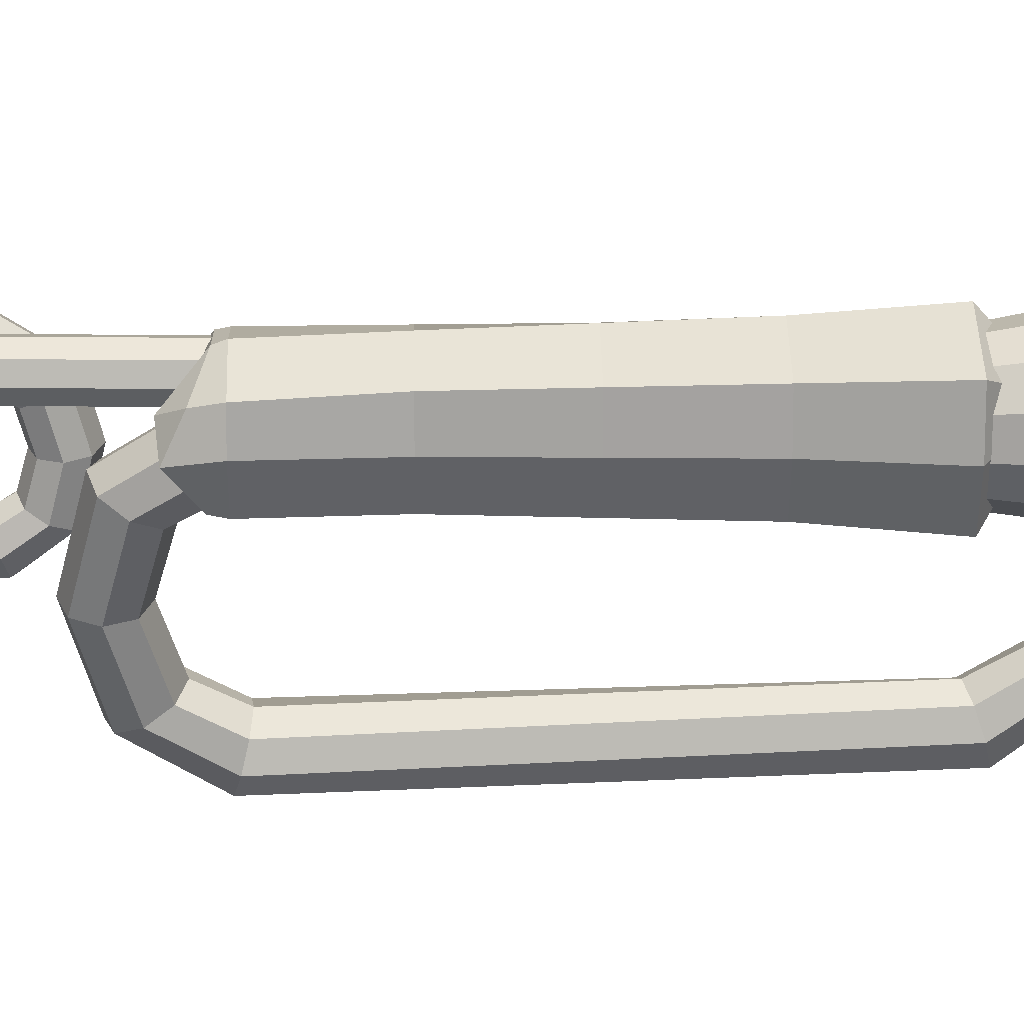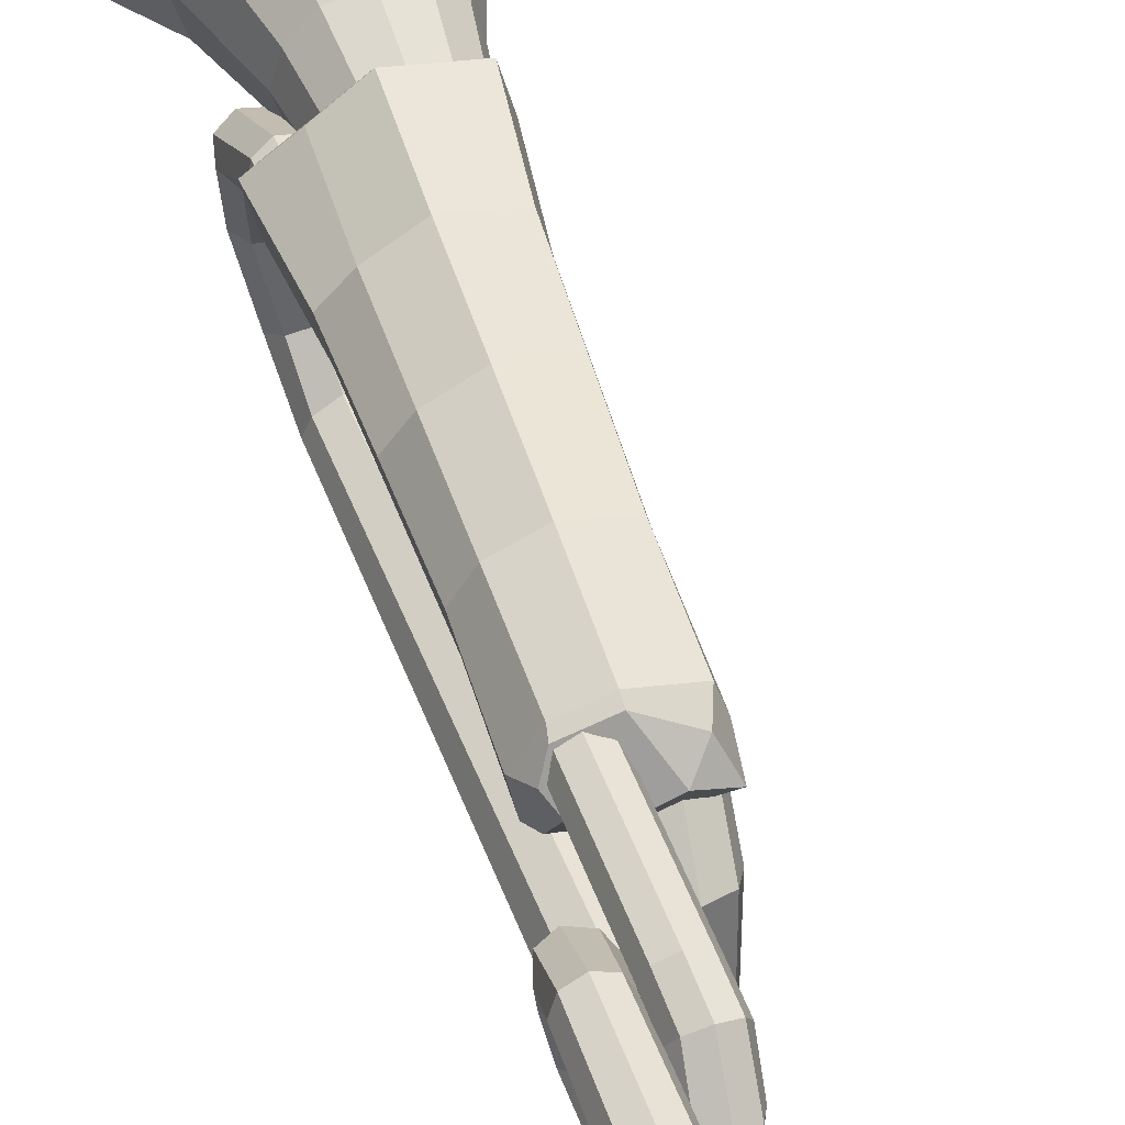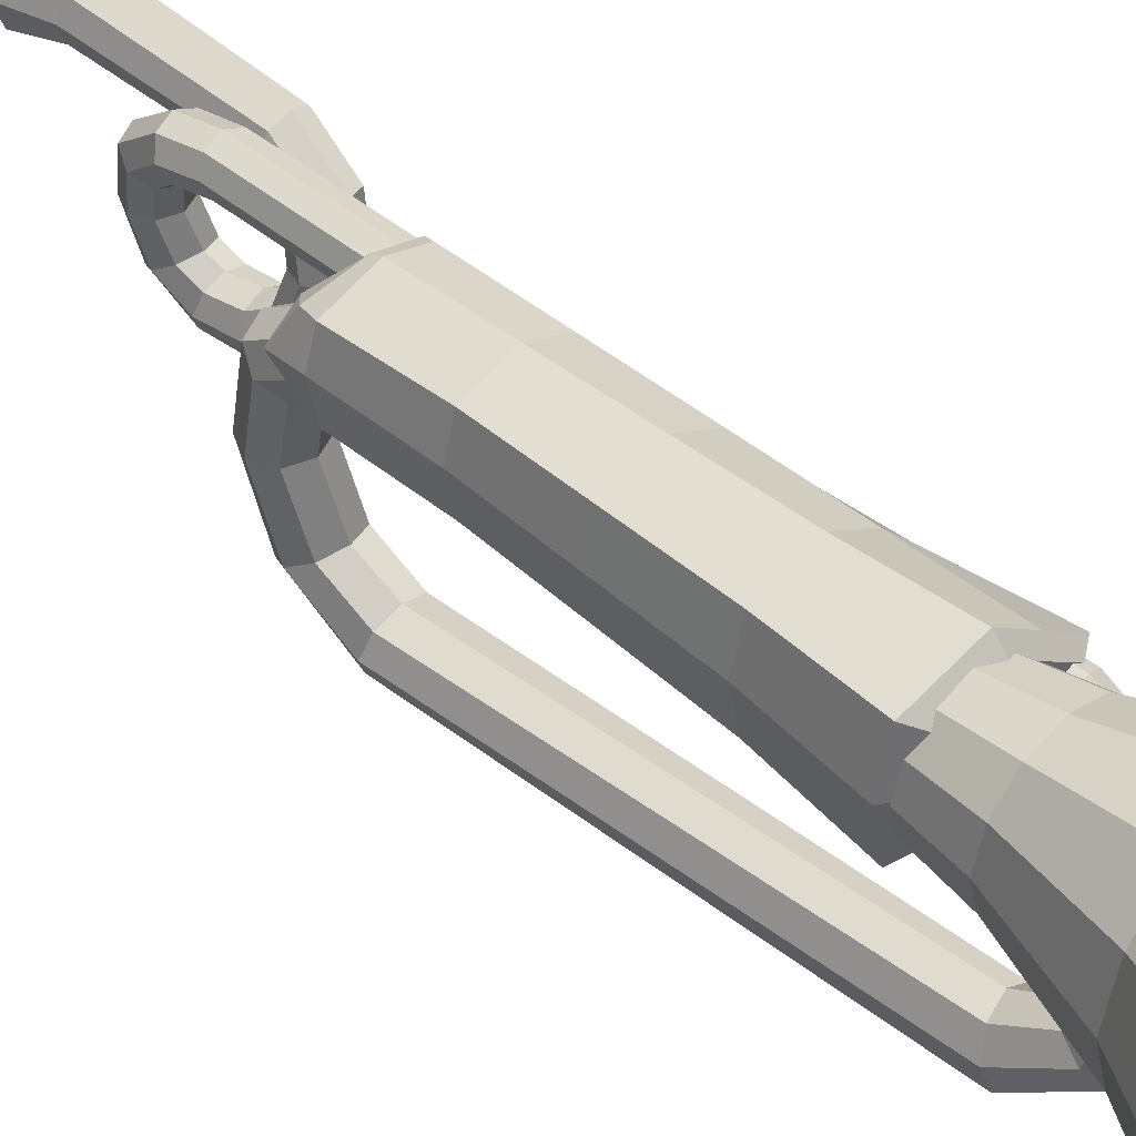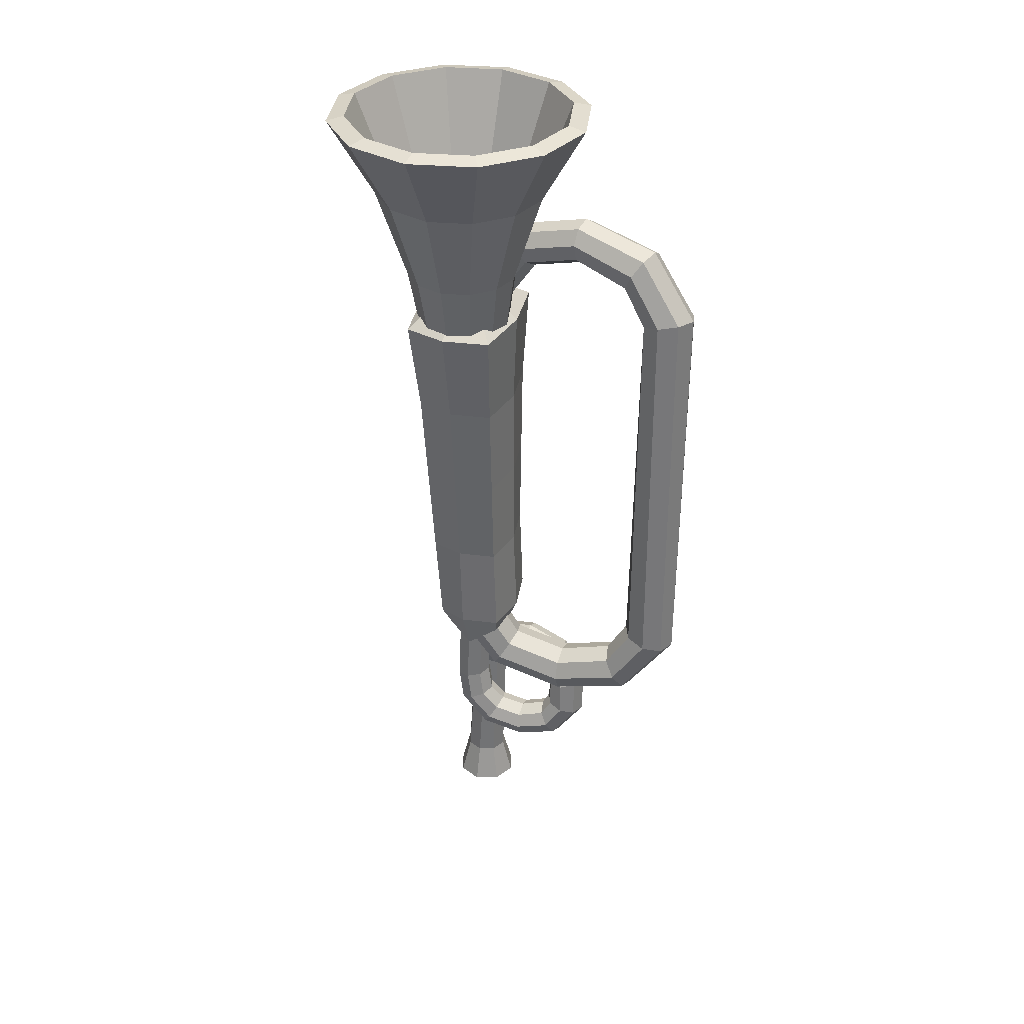
<metadata>
{"format":"obj","ext":"obj","renderer":"f3d","projection":"perspective","resolution":1024,"background":"white","views":[{"elev":30.5,"azim":-91.2,"up":"+Y"},{"elev":51.1,"azim":161.5,"up":"+Y"},{"elev":43.8,"azim":-45.5,"up":"+Y"},{"elev":34.7,"azim":-68.6,"up":"+Z"}]}
</metadata>
<code>
v 8.125 -2.31 20.85
v 6.404 -2.729 20.92
v 4.938 -1.813 21.3
v 4.585 -0.09963 21.77
v 5.553 1.408 22.05
v 7.274 1.827 21.98
v 8.741 0.9119 21.6
v 9.093 -0.8019 21.13
v 7.839 -11.9 27.18
v 5.895 -11.62 26.7
v 4.177 -11.33 27.71
v 3.691 -11.21 29.61
v 4.722 -11.33 31.3
v 6.665 -11.62 31.79
v 8.383 -11.9 30.78
v 8.869 -12.02 28.87
v 9.653 -4.57 26.73
v 8.533 -5.362 25.28
v 6.581 -5.458 24.89
v 4.942 -4.802 25.8
v 4.575 -3.779 27.46
v 5.696 -2.988 28.91
v 7.648 -2.891 29.3
v 9.287 -3.547 28.4
v 6.433 -21 21.06
v 4.452 -19.81 21.12
v 2.273 -20.35 21.65
v 1.172 -22.32 22.35
v 1.794 -24.56 22.81
v 3.774 -25.75 22.75
v 5.953 -25.21 22.22
v 7.054 -23.24 21.52
v 7.621 -19.49 27.02
v 6.698 -18.37 25.39
v 4.69 -17.65 24.95
v 2.772 -17.76 25.95
v 2.069 -18.62 27.82
v 2.992 -19.74 29.44
v 5 -20.46 29.89
v 6.917 -20.35 28.88
v 2.426 -2.401 -21.95
v 0.3167 -3.361 -21.73
v -1.829 -2.559 -21.95
v -2.744 -0.4642 -22.49
v -1.903 1.695 -23.03
v 0.2026 2.655 -23.26
v 2.348 1.852 -23.03
v 3.268 -0.2418 -22.49
v 3.603 -11.53 -28.06
v 1.432 -11.61 -27.21
v -0.6476 -11.69 -28.06
v -1.431 -11.72 -30.13
v -0.4354 -11.68 -32.19
v 1.794 -11.6 -33.05
v 3.818 -11.53 -32.19
v 4.58 -11.5 -30.13
v 3.865 -3.99 -28.12
v 2.903 -5.09 -26.27
v 0.734 -5.611 -25.51
v -1.351 -5.247 -26.27
v -2.152 -4.213 -28.12
v -1.168 -3.112 -29.97
v 1.048 -2.589 -30.73
v 3.086 -2.955 -29.97
v 4.526 -20.68 -21.95
v 2.343 -19.87 -21.73
v 0.2756 -20.83 -21.95
v -0.4848 -22.99 -22.49
v 0.5089 -25.08 -23.03
v 2.68 -25.88 -23.26
v 4.76 -24.92 -23.03
v 5.527 -22.77 -22.49
v 5.216 -19.01 -28.12
v 4.232 -17.98 -26.27
v 2.059 -17.62 -25.51
v -0.01854 -18.14 -26.27
v -0.7956 -19.23 -28.12
v 0.1981 -20.26 -29.97
v 2.399 -20.62 -30.73
v 4.449 -20.1 -29.97
v 7.084 1.443 -13.12
v 6.418 -0.09689 -13.12
v 4.859 -0.7182 -13.1
v 3.324 -0.05798 -13.08
v 2.71 1.494 -13.08
v 3.38 3.03 -13.09
v 4.94 3.655 -13.1
v 6.471 2.999 -13.11
v 3.244 0.4714 -2.889
v 1.622 -2.338 -2.889
v -1.622 -2.338 -2.889
v -2.809 -1.15 -2.889
v -3.244 0.4714 -2.889
v -1.622 3.28 -2.889
v 0 3.715 -2.889
v 1.622 3.28 -2.889
v 0 -2.772 -2.889
v -2.809 2.093 -2.889
v 2.809 -1.15 -2.889
v 2.809 2.093 -2.889
v 5.484 4.194 26.14
v 3.166 6.512 26.14
v 0 7.36 26.14
v -3.166 6.512 26.14
v -5.484 4.194 26.14
v -6.333 1.028 26.14
v -5.484 -2.139 26.14
v -3.166 -4.457 26.14
v 0 -5.305 26.14
v 3.166 -4.457 26.14
v 5.484 -2.139 26.14
v 6.333 1.028 26.14
v 10.97 7.363 45.62
v 6.335 12 45.62
v 0 13.7 45.62
v -6.335 12 45.62
v -10.97 7.363 45.62
v -12.67 1.028 45.62
v -10.97 -5.307 45.62
v -6.335 -9.944 45.62
v 0 -11.64 45.62
v 6.335 -9.944 45.62
v 10.97 -5.307 45.62
v 12.67 1.028 45.62
v 1e-06 1.028 22.47
v 12.68 -6.295 45.18
v 7.323 -11.66 45.18
v 0 -13.62 45.18
v -7.323 -11.66 45.18
v -12.68 -6.295 45.18
v -14.65 1.028 45.18
v -12.68 8.351 45.18
v -7.323 13.71 45.18
v 0 15.67 45.18
v 7.323 13.71 45.18
v 12.68 8.351 45.18
v 14.65 1.028 45.18
v 0 -1.215 27.27
v 1.122 -0.9149 27.27
v 1.943 -0.09384 27.27
v 2.243 1.028 27.27
v 1.943 2.149 27.27
v 1.122 2.97 27.27
v 0 3.271 27.27
v -1.122 2.97 27.27
v -1.943 2.149 27.27
v -2.243 1.028 27.27
v -1.943 -0.09384 27.27
v -1.122 -0.9149 27.27
v 9.696 1.028 36.46
v 8.397 -3.82 36.46
v 4.848 -7.369 36.46
v 0 -8.668 36.46
v -4.848 -7.369 36.46
v -8.397 -3.82 36.46
v -9.696 1.028 36.46
v -8.397 5.876 36.46
v -4.848 9.425 36.46
v 0 10.72 36.46
v 4.848 9.425 36.46
v 8.397 5.876 36.46
v -4.494 0.7496 14.69
v -3.892 -1.497 14.69
v -2.247 -3.142 14.69
v 0 -3.744 14.69
v 2.247 -3.142 14.69
v 3.892 -1.497 14.69
v 4.494 0.7496 14.69
v 3.892 2.996 14.69
v 2.247 4.641 14.69
v 0 5.243 14.69
v -2.247 4.641 14.69
v -3.892 2.996 14.69
v 6.489 1.567 -40.18
v 5.848 3.057 -40.76
v 4.256 3.692 -41
v 2.646 3.099 -40.75
v 1.958 1.628 -40.15
v 2.595 0.1428 -39.56
v 4.187 -0.4971 -39.33
v 5.801 0.09081 -39.58
v 6.929 -4.612 -42.63
v 5.251 -4.675 -41.96
v 3.593 -4.735 -42.63
v 2.936 -4.758 -44.24
v 3.664 -4.729 -45.85
v 5.363 -4.664 -46.52
v 6.989 -4.606 -45.85
v 7.645 -4.584 -44.24
v 7.061 -0.6773 -43.19
v 6.361 -1.536 -41.75
v 4.691 -1.943 -41.16
v 3.024 -1.659 -41.75
v 2.344 -0.8511 -43.19
v 3.042 0.008119 -44.63
v 4.698 0.4163 -45.23
v 6.364 0.131 -44.63
v 7.799 -8.817 -39.84
v 6.08 -8.191 -39.67
v 4.455 -8.939 -39.84
v 3.856 -10.62 -40.27
v 4.635 -12.25 -40.69
v 6.349 -12.88 -40.86
v 7.982 -12.13 -40.69
v 8.587 -10.45 -40.27
v 8.214 -8.493 -43.19
v 7.479 -7.691 -41.75
v 5.798 -7.41 -41.16
v 4.139 -7.813 -41.75
v 3.49 -8.666 -43.19
v 4.233 -9.468 -44.63
v 5.945 -9.749 -45.23
v 7.577 -9.346 -44.63
v 8.241 -8.935 -36.87
v 6.573 -8.186 -37.04
v 4.891 -8.812 -36.87
v 4.188 -10.45 -36.45
v 4.88 -12.13 -36.03
v 6.56 -12.88 -35.85
v 8.217 -12.26 -36.03
v 8.921 -10.62 -36.45
v 9.224 -4.735 -34.09
v 7.483 -4.673 -34.75
v 5.881 -4.613 -34.09
v 5.333 -4.59 -32.47
v 6.196 -4.619 -30.86
v 8.005 -4.683 -30.2
v 9.512 -4.742 -30.86
v 10.05 -4.764 -32.47
v 9.445 -8.67 -33.52
v 8.632 -7.812 -34.96
v 6.888 -7.405 -35.56
v 5.284 -7.689 -34.96
v 4.712 -8.496 -33.52
v 5.545 -9.355 -32.08
v 7.337 -9.763 -31.48
v 8.88 -9.478 -32.08
v 10.35 -0.1454 -37.31
v 8.733 -0.7752 -37.44
v 7.142 -0.1153 -37.26
v 6.504 1.445 -36.89
v 7.192 2.994 -36.53
v 8.803 3.626 -36.4
v 10.39 2.969 -36.57
v 11.03 1.406 -36.95
v 10.61 -0.8551 -33.52
v 9.774 -1.657 -34.96
v 8.029 -1.939 -35.56
v 6.436 -1.535 -34.96
v 5.892 -0.6815 -33.52
v 6.779 0.1204 -32.08
v 8.591 0.401 -31.48
v 10.11 -0.002318 -32.08
v 12.33 2.118 -57.83
v 11.19 -0.517 -57.82
v 8.527 -1.58 -57.79
v 5.899 -0.4504 -57.76
v 4.846 2.205 -57.75
v 5.982 4.833 -57.76
v 8.642 5.902 -57.79
v 11.27 4.779 -57.81
v 11.13 2.132 -53.23
v 10.41 3.938 -53.22
v 8.625 4.7 -53.2
v 6.819 3.975 -53.19
v 6.048 2.191 -53.17
v 6.763 0.3884 -53.18
v 8.547 -0.3783 -53.2
v 10.36 0.3433 -53.22
v 5.821 2.193 -58.1
v 6.661 4.137 -58.11
v 8.628 4.928 -58.13
v 10.57 4.097 -58.15
v 11.35 2.129 -58.16
v 10.52 0.1806 -58.15
v 8.543 -0.6056 -58.13
v 6.599 0.2298 -58.11
v 8.587 2.161 -53.62
v 2.871 3.707 -36.98
v 2.195 2.203 -36.68
v 2.821 0.6847 -36.39
v 4.385 0.03462 -36.28
v 5.972 0.6392 -36.41
v 6.647 2.148 -36.72
v 6.018 3.67 -37
v 4.453 4.316 -37.12
v -4.984 -4.139 19.87
v 8.782 -3.844 19.87
v -4.921 5.942 19.87
v 5.994 4.21 19.87
v -2.41 3.623 -22.31
v 6.218 3.896 -22.37
v -2.464 -3.916 -22.37
v 7.63 -3.621 -22.37
v -3.114 4.73 -1.248
v -3.165 -3.692 -1.25
v 7.572 -3.397 -1.252
v 6.218 3.896 -1.248
v -3.685 5.166 9.312
v -3.739 -3.74 9.31
v 7.845 -3.446 9.308
v 6.218 3.896 9.312
v -2.55 4.294 -11.81
v -2.598 -3.644 -11.81
v 7.324 -3.349 -11.81
v 6.218 3.896 -11.81
v -3.463 0.5942 -11.81
v -4.08 0.7614 -1.248
v -4.705 0.9285 9.312
v -6.108 1.108 19.87
v 9.906 1.36 19.87
v 8.772 1.181 9.312
v 8.411 1.013 -1.248
v 8.08 0.8462 -11.81
v 8.377 0.6427 -22.37
v -3.365 0.3907 -22.37
v 2.308 5.562 -11.81
v 2.166 5.998 -1.248
v 2.034 6.434 9.312
v 1.899 7.302 19.87
v 1.899 -4.979 19.88
v 2.034 -4.524 9.313
v 2.166 -4.475 -1.247
v 2.308 -4.427 -11.81
v 2.506 -4.756 -22.36
v 2.506 5.047 -22.37
v 1.899 1.12 21.02
v 8.133 1.316 21.02
v 5.087 3.534 21.02
v 1.899 5.942 21.02
v 1.899 -3.619 21.03
v 7.258 -2.736 21.02
v -4.335 1.12 21.02
v -3.411 4.883 21.02
v -3.459 -2.965 21.02
v 2.506 4.646 -23.37
v 6.432 3.581 -23.37
v 6.323 -0.02498 -25.49
v 3.407 -0.2382 -26.39
v 6.84 -3.263 -23.74
v 2.506 -4.223 -23.74
v -2.853 -0.3054 -26.19
v -2.223 -3.759 -23.72
v -1.525 2.783 -24.63
v 0.324 1.308 -26.61
v 7.335 1.661 -24.43
v 7.767 -3.456 36.46
v 4.484 -6.739 36.46
v 0 -7.94 36.46
v -4.484 -6.739 36.46
v -7.767 -3.456 36.46
v -8.968 1.028 36.46
v -7.767 5.512 36.46
v -4.484 8.794 36.46
v 0 9.996 36.46
v 4.484 8.794 36.46
v 7.767 5.512 36.46
v 8.968 1.028 36.46
f 2 1 18 19
f 3 2 19 20
f 4 3 20 21
f 5 4 21 22
f 6 5 22 23
f 7 6 23 24
f 8 7 24 17
f 1 8 17 18
f 18 17 16 9
f 19 18 9 10
f 20 19 10 11
f 21 20 11 12
f 22 21 12 13
f 23 22 13 14
f 24 23 14 15
f 17 24 15 16
f 26 25 65 66
f 27 26 66 67
f 28 27 67 68
f 29 28 68 69
f 30 29 69 70
f 31 30 70 71
f 32 31 71 72
f 25 32 72 65
f 26 35 34 25
f 27 36 35 26
f 28 37 36 27
f 29 38 37 28
f 30 39 38 29
f 31 40 39 30
f 32 33 40 31
f 25 34 33 32
f 34 9 16 33
f 35 10 9 34
f 36 11 10 35
f 37 12 11 36
f 38 13 12 37
f 39 14 13 38
f 40 15 14 39
f 33 16 15 40
f 97 41 90
f 92 43 42 91
f 93 44 43 92
f 98 44 93
f 95 46 45 94
f 96 47 46 95
f 96 100 47
f 90 41 99
f 42 59 58 41
f 43 60 59 42
f 44 61 60 43
f 45 62 61 44
f 46 63 62 45
f 47 64 63 46
f 48 57 64 47
f 41 58 57 48
f 58 49 56 57
f 59 50 49 58
f 60 51 50 59
f 61 52 51 60
f 62 53 52 61
f 63 54 53 62
f 64 55 54 63
f 57 56 55 64
f 66 65 74 75
f 67 66 75 76
f 68 67 76 77
f 69 68 77 78
f 70 69 78 79
f 71 70 79 80
f 72 71 80 73
f 65 72 73 74
f 74 73 56 49
f 75 74 49 50
f 76 75 50 51
f 77 76 51 52
f 78 77 52 53
f 79 78 53 54
f 80 79 54 55
f 73 80 55 56
f 1 82 81 8
f 2 83 82 1
f 3 84 83 2
f 4 85 84 3
f 5 86 85 4
f 6 87 86 5
f 7 88 87 6
f 8 81 88 7
f 91 42 97
f 97 42 41
f 94 45 98
f 98 45 44
f 99 41 48 89
f 47 100 89 48
f 101 102 160 161
f 102 103 159 160
f 103 104 158 159
f 104 105 157 158
f 105 106 156 157
f 106 107 155 156
f 107 108 154 155
f 108 109 153 154
f 109 110 152 153
f 110 111 151 152
f 111 112 150 151
f 112 101 161 150
f 142 143 125
f 143 144 125
f 144 145 125
f 145 146 125
f 146 147 125
f 147 148 125
f 148 149 125
f 149 138 125
f 138 139 125
f 139 140 125
f 140 141 125
f 141 142 125
f 127 126 123 122
f 128 127 122 121
f 129 128 121 120
f 130 129 120 119
f 131 130 119 118
f 132 131 118 117
f 133 132 117 116
f 134 133 116 115
f 135 134 115 114
f 136 135 114 113
f 137 136 113 124
f 126 137 124 123
f 121 122 348 349
f 122 123 347 348
f 123 124 358 347
f 124 113 357 358
f 113 114 356 357
f 114 115 355 356
f 115 116 354 355
f 116 117 353 354
f 117 118 352 353
f 118 119 351 352
f 119 120 350 351
f 120 121 349 350
f 151 150 137 126
f 152 151 126 127
f 153 152 127 128
f 154 153 128 129
f 155 154 129 130
f 156 155 130 131
f 157 156 131 132
f 158 157 132 133
f 159 158 133 134
f 160 159 134 135
f 161 160 135 136
f 150 161 136 137
f 102 101 169 170
f 103 102 170 171
f 104 103 171 172
f 105 104 172 173
f 106 105 173 162
f 107 106 162 163
f 108 107 163 164
f 109 108 164 165
f 110 109 165 166
f 111 110 166 167
f 112 111 167 168
f 101 112 168 169
f 163 162 93 92
f 164 163 92 91
f 165 164 91 97
f 166 165 97 90
f 167 166 90 99
f 168 167 99 89
f 169 168 89 100
f 170 169 100 96
f 171 170 96 95
f 172 171 95 94
f 173 172 94 98
f 162 173 98 93
f 81 82 283 284
f 82 83 282 283
f 83 84 281 282
f 84 85 280 281
f 85 86 279 280
f 86 87 286 279
f 87 88 285 286
f 88 81 284 285
f 180 192 191 181
f 179 193 192 180
f 178 194 193 179
f 177 195 194 178
f 176 196 195 177
f 175 197 196 176
f 174 190 197 175
f 181 191 190 174
f 191 182 189 190
f 192 183 182 191
f 193 184 183 192
f 194 185 184 193
f 195 186 185 194
f 196 187 186 195
f 197 188 187 196
f 190 189 188 197
f 199 198 207 208
f 200 199 208 209
f 201 200 209 210
f 202 201 210 211
f 203 202 211 212
f 204 203 212 213
f 205 204 213 206
f 198 205 206 207
f 207 206 189 182
f 208 207 182 183
f 209 208 183 184
f 210 209 184 185
f 211 210 185 186
f 212 211 186 187
f 213 212 187 188
f 206 213 188 189
f 215 232 231 214
f 216 233 232 215
f 217 234 233 216
f 218 235 234 217
f 219 236 235 218
f 220 237 236 219
f 221 230 237 220
f 214 231 230 221
f 231 222 229 230
f 232 223 222 231
f 233 224 223 232
f 234 225 224 233
f 235 226 225 234
f 236 227 226 235
f 237 228 227 236
f 230 229 228 237
f 239 238 247 248
f 240 239 248 249
f 241 240 249 250
f 242 241 250 251
f 243 242 251 252
f 244 243 252 253
f 245 244 253 246
f 238 245 246 247
f 247 246 229 222
f 248 247 222 223
f 249 248 223 224
f 250 249 224 225
f 251 250 225 226
f 252 251 226 227
f 253 252 227 228
f 246 253 228 229
f 215 214 198 199
f 216 215 199 200
f 217 216 200 201
f 218 217 201 202
f 219 218 202 203
f 220 219 203 204
f 221 220 204 205
f 214 221 205 198
f 263 262 254 261
f 264 263 261 260
f 265 264 260 259
f 266 265 259 258
f 267 266 258 257
f 268 267 257 256
f 269 268 256 255
f 262 269 255 254
f 258 259 271 270
f 259 260 272 271
f 260 261 273 272
f 261 254 274 273
f 254 255 275 274
f 255 256 276 275
f 256 257 277 276
f 257 258 270 277
f 270 271 278
f 271 272 278
f 272 273 278
f 273 274 278
f 274 275 278
f 275 276 278
f 276 277 278
f 277 270 278
f 244 245 262 263
f 243 244 263 264
f 242 243 264 265
f 241 242 265 266
f 240 241 266 267
f 239 240 267 268
f 238 239 268 269
f 245 238 269 262
f 280 279 177 178
f 281 280 178 179
f 282 281 179 180
f 283 282 180 181
f 284 283 181 174
f 285 284 174 175
f 286 285 175 176
f 279 286 176 177
f 327 328 329 330
f 320 290 302 319
f 336 337 346 338 339
f 322 301 288 321
f 311 312 302 290
f 309 310 289 299
f 307 308 295 303
f 324 305 297 323
f 298 313 314 306
f 318 298 306 317
f 308 309 299 295
f 323 297 301 322
f 302 312 313 298
f 319 302 298 318
f 316 307 303 291
f 325 294 305 324
f 306 314 315 292
f 326 317 306 292
f 304 296 308 307
f 296 300 309 308
f 300 287 310 309
f 331 332 328 327
f 288 301 312 311
f 313 312 301 297
f 314 313 297 305
f 315 314 305 294
f 339 338 340 341
f 293 304 307 316
f 295 318 317 303
f 299 319 318 295
f 289 320 319 299
f 333 327 330 334
f 335 331 327 333
f 300 322 321 287
f 296 323 322 300
f 304 324 323 296
f 293 325 324 304
f 342 345 339 341 343
f 345 336 339
f 303 317 326 291
f 311 290 329 328
f 290 320 330 329
f 321 288 332 331
f 288 311 328 332
f 320 289 334 330
f 289 310 333 334
f 287 321 331 335
f 310 287 335 333
f 326 292 337 336
f 346 315 338
f 315 294 340 338
f 294 325 341 340
f 325 293 343 341
f 293 316 342 343
f 291 326 336 344
f 316 291 344 342
f 344 345 342
f 344 336 345
f 292 315 346 337
f 348 347 140 139
f 349 348 139 138
f 350 349 138 149
f 351 350 149 148
f 352 351 148 147
f 353 352 147 146
f 354 353 146 145
f 355 354 145 144
f 356 355 144 143
f 357 356 143 142
f 358 357 142 141
f 347 358 141 140

</code>
